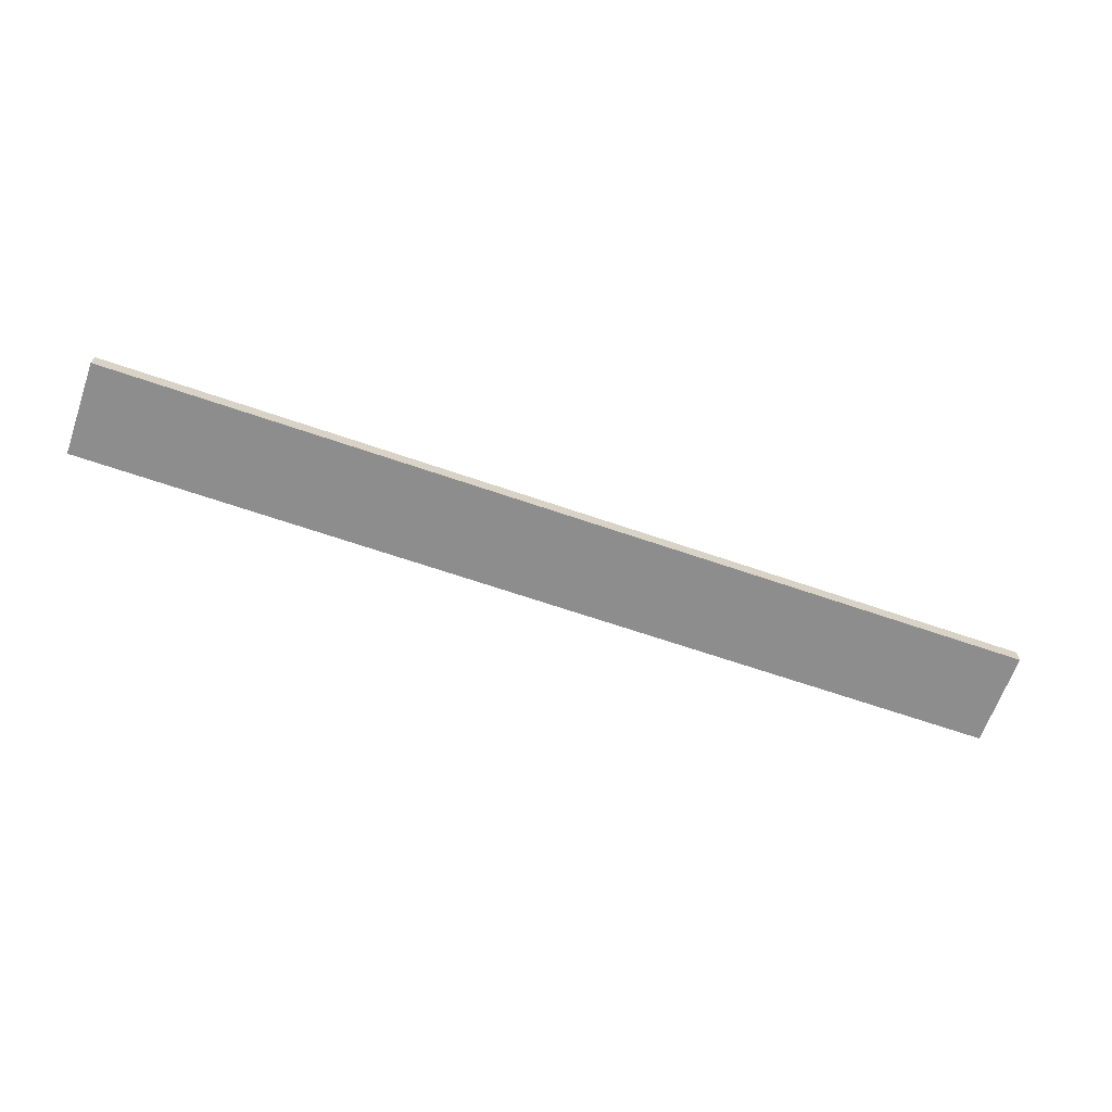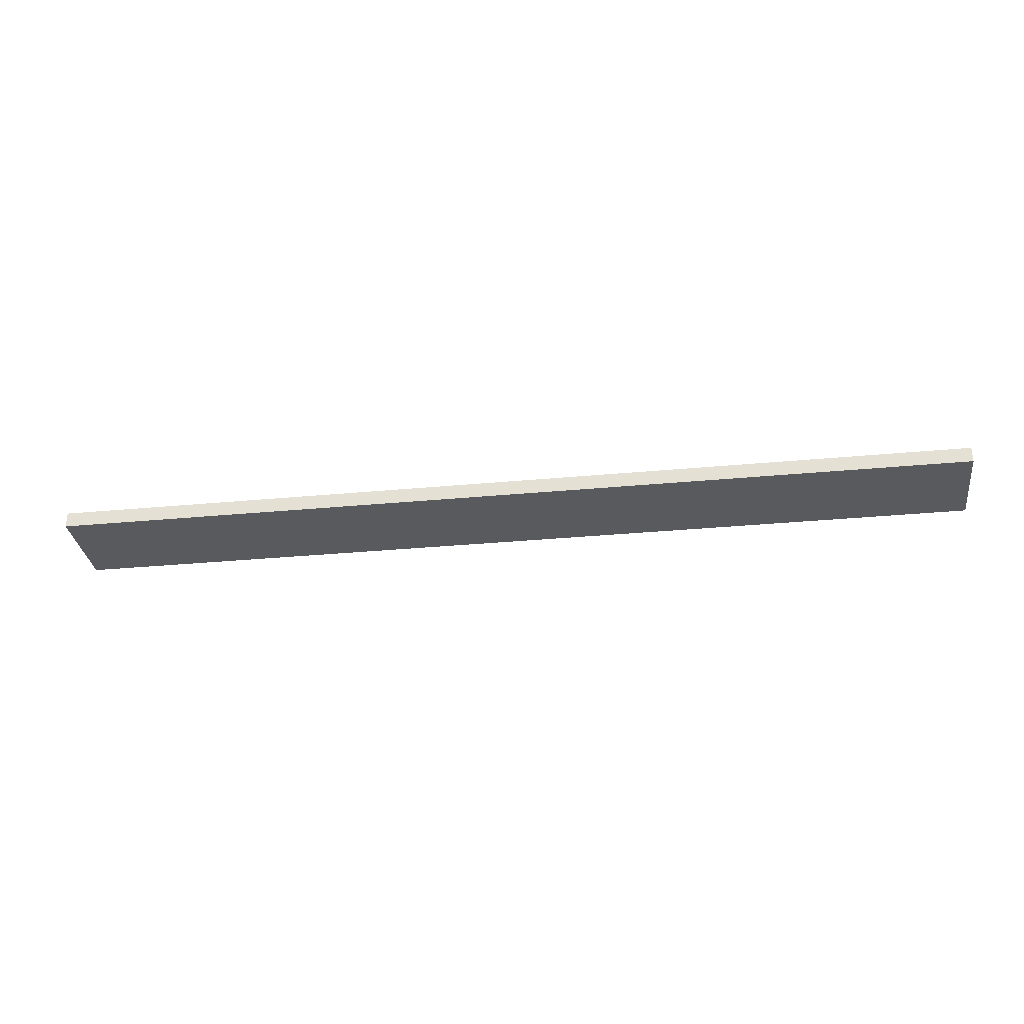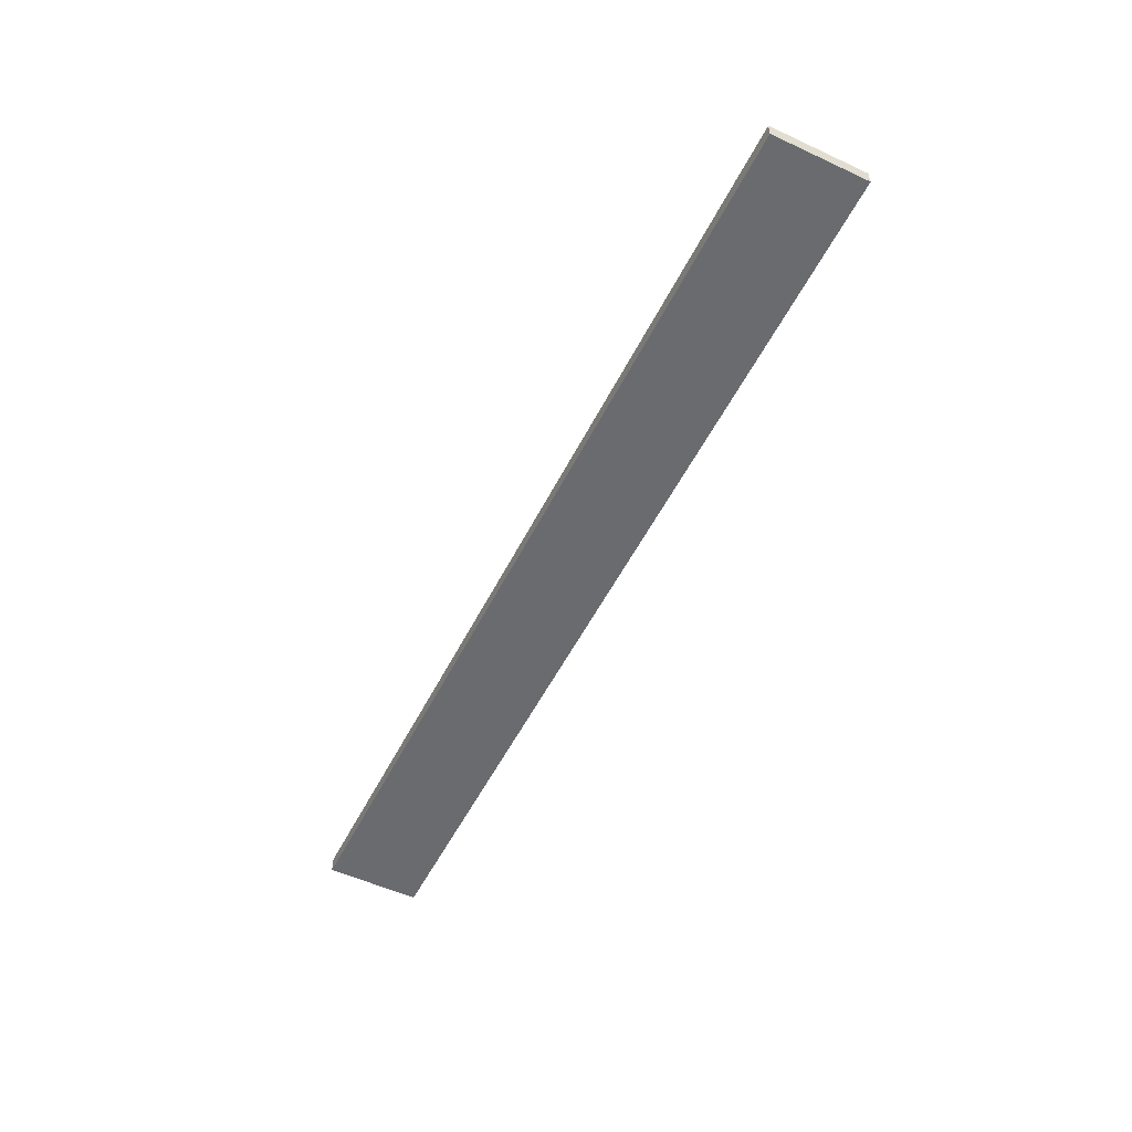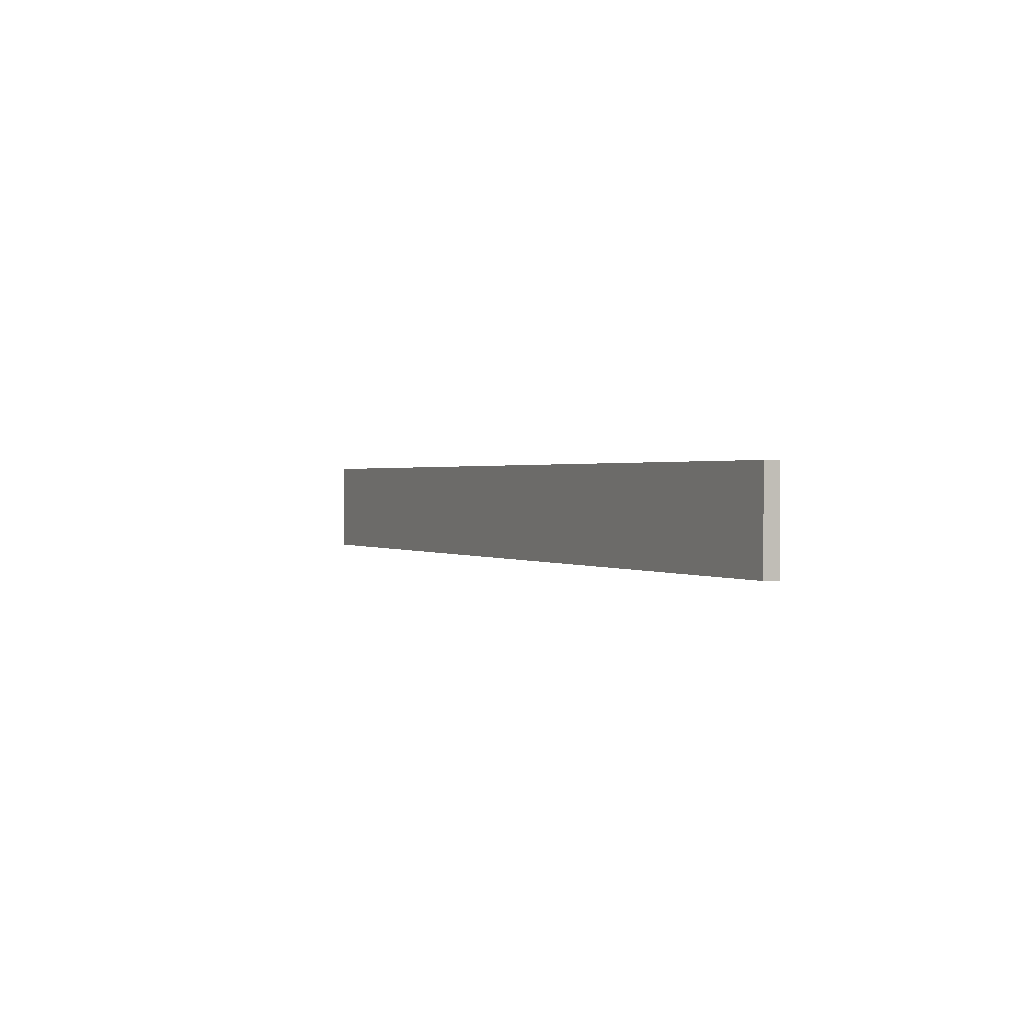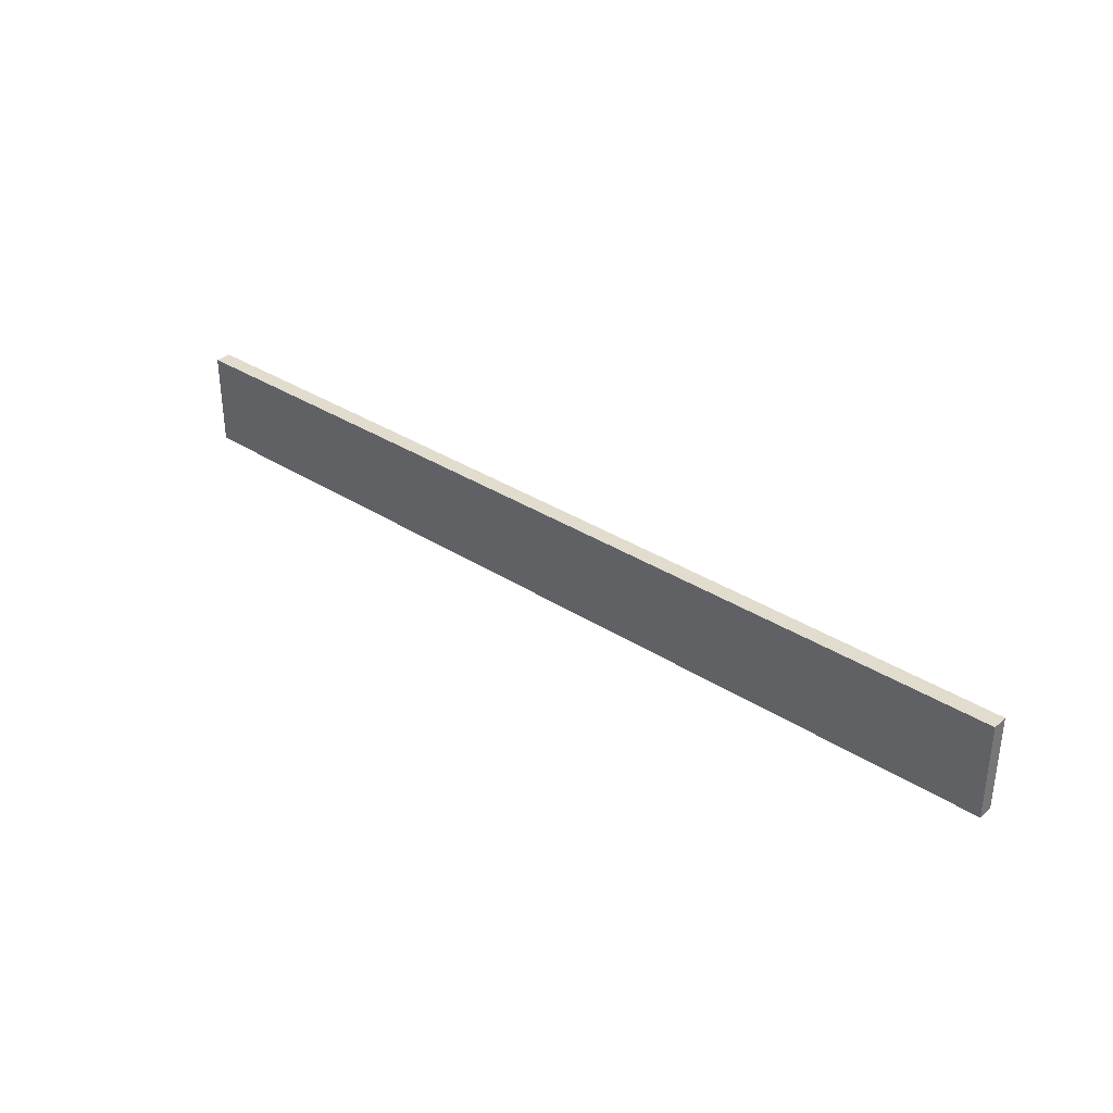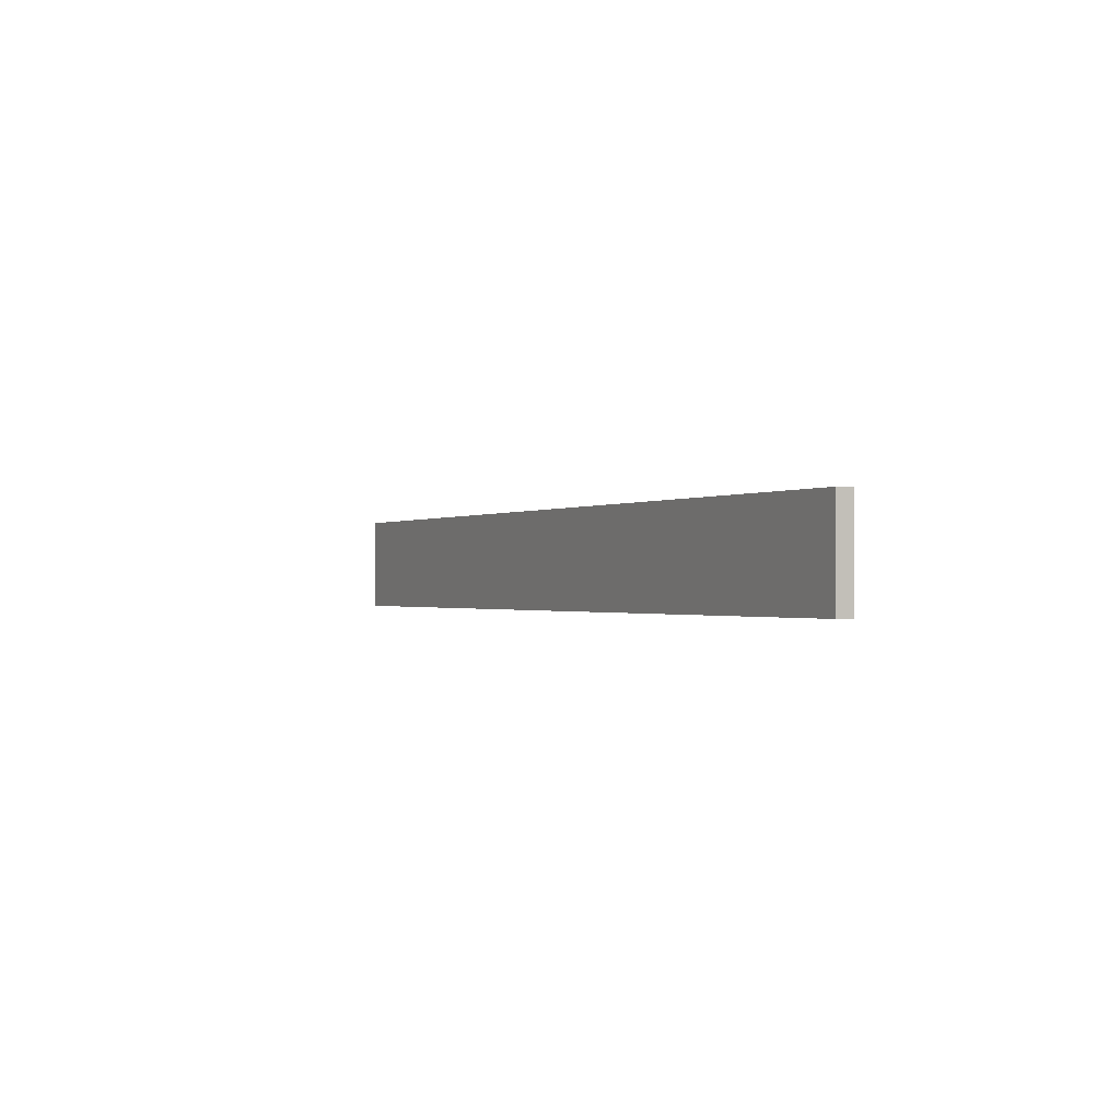
<metadata>
{"format":"obj","ext":"obj","renderer":"f3d","projection":"perspective","resolution":1024,"background":"white","views":[{"elev":-64.6,"azim":160.7,"up":"+Y"},{"elev":-31.1,"azim":-172.2,"up":"+Y"},{"elev":-53.4,"azim":63.7,"up":"+Y"},{"elev":0.9,"azim":-115.9,"up":"+Z"},{"elev":34.0,"azim":41.0,"up":"+Z"},{"elev":-0.7,"azim":-116.0,"up":"+Z"}]}
</metadata>
<code>
g Body1
v 29.53 0.5 0
v 0 0.5 0
v 0 0.5 3
v 29.53 0.5 3
v 29.53 -0 0
v 29.53 0 3
v 0 0 0
v 0 0 3
f 1 2 4
f 4 2 3
f 5 1 6
f 6 1 4
f 7 5 8
f 8 5 6
f 2 7 3
f 3 7 8
f 8 6 3
f 3 6 4
f 2 1 7
f 7 1 5

</code>
